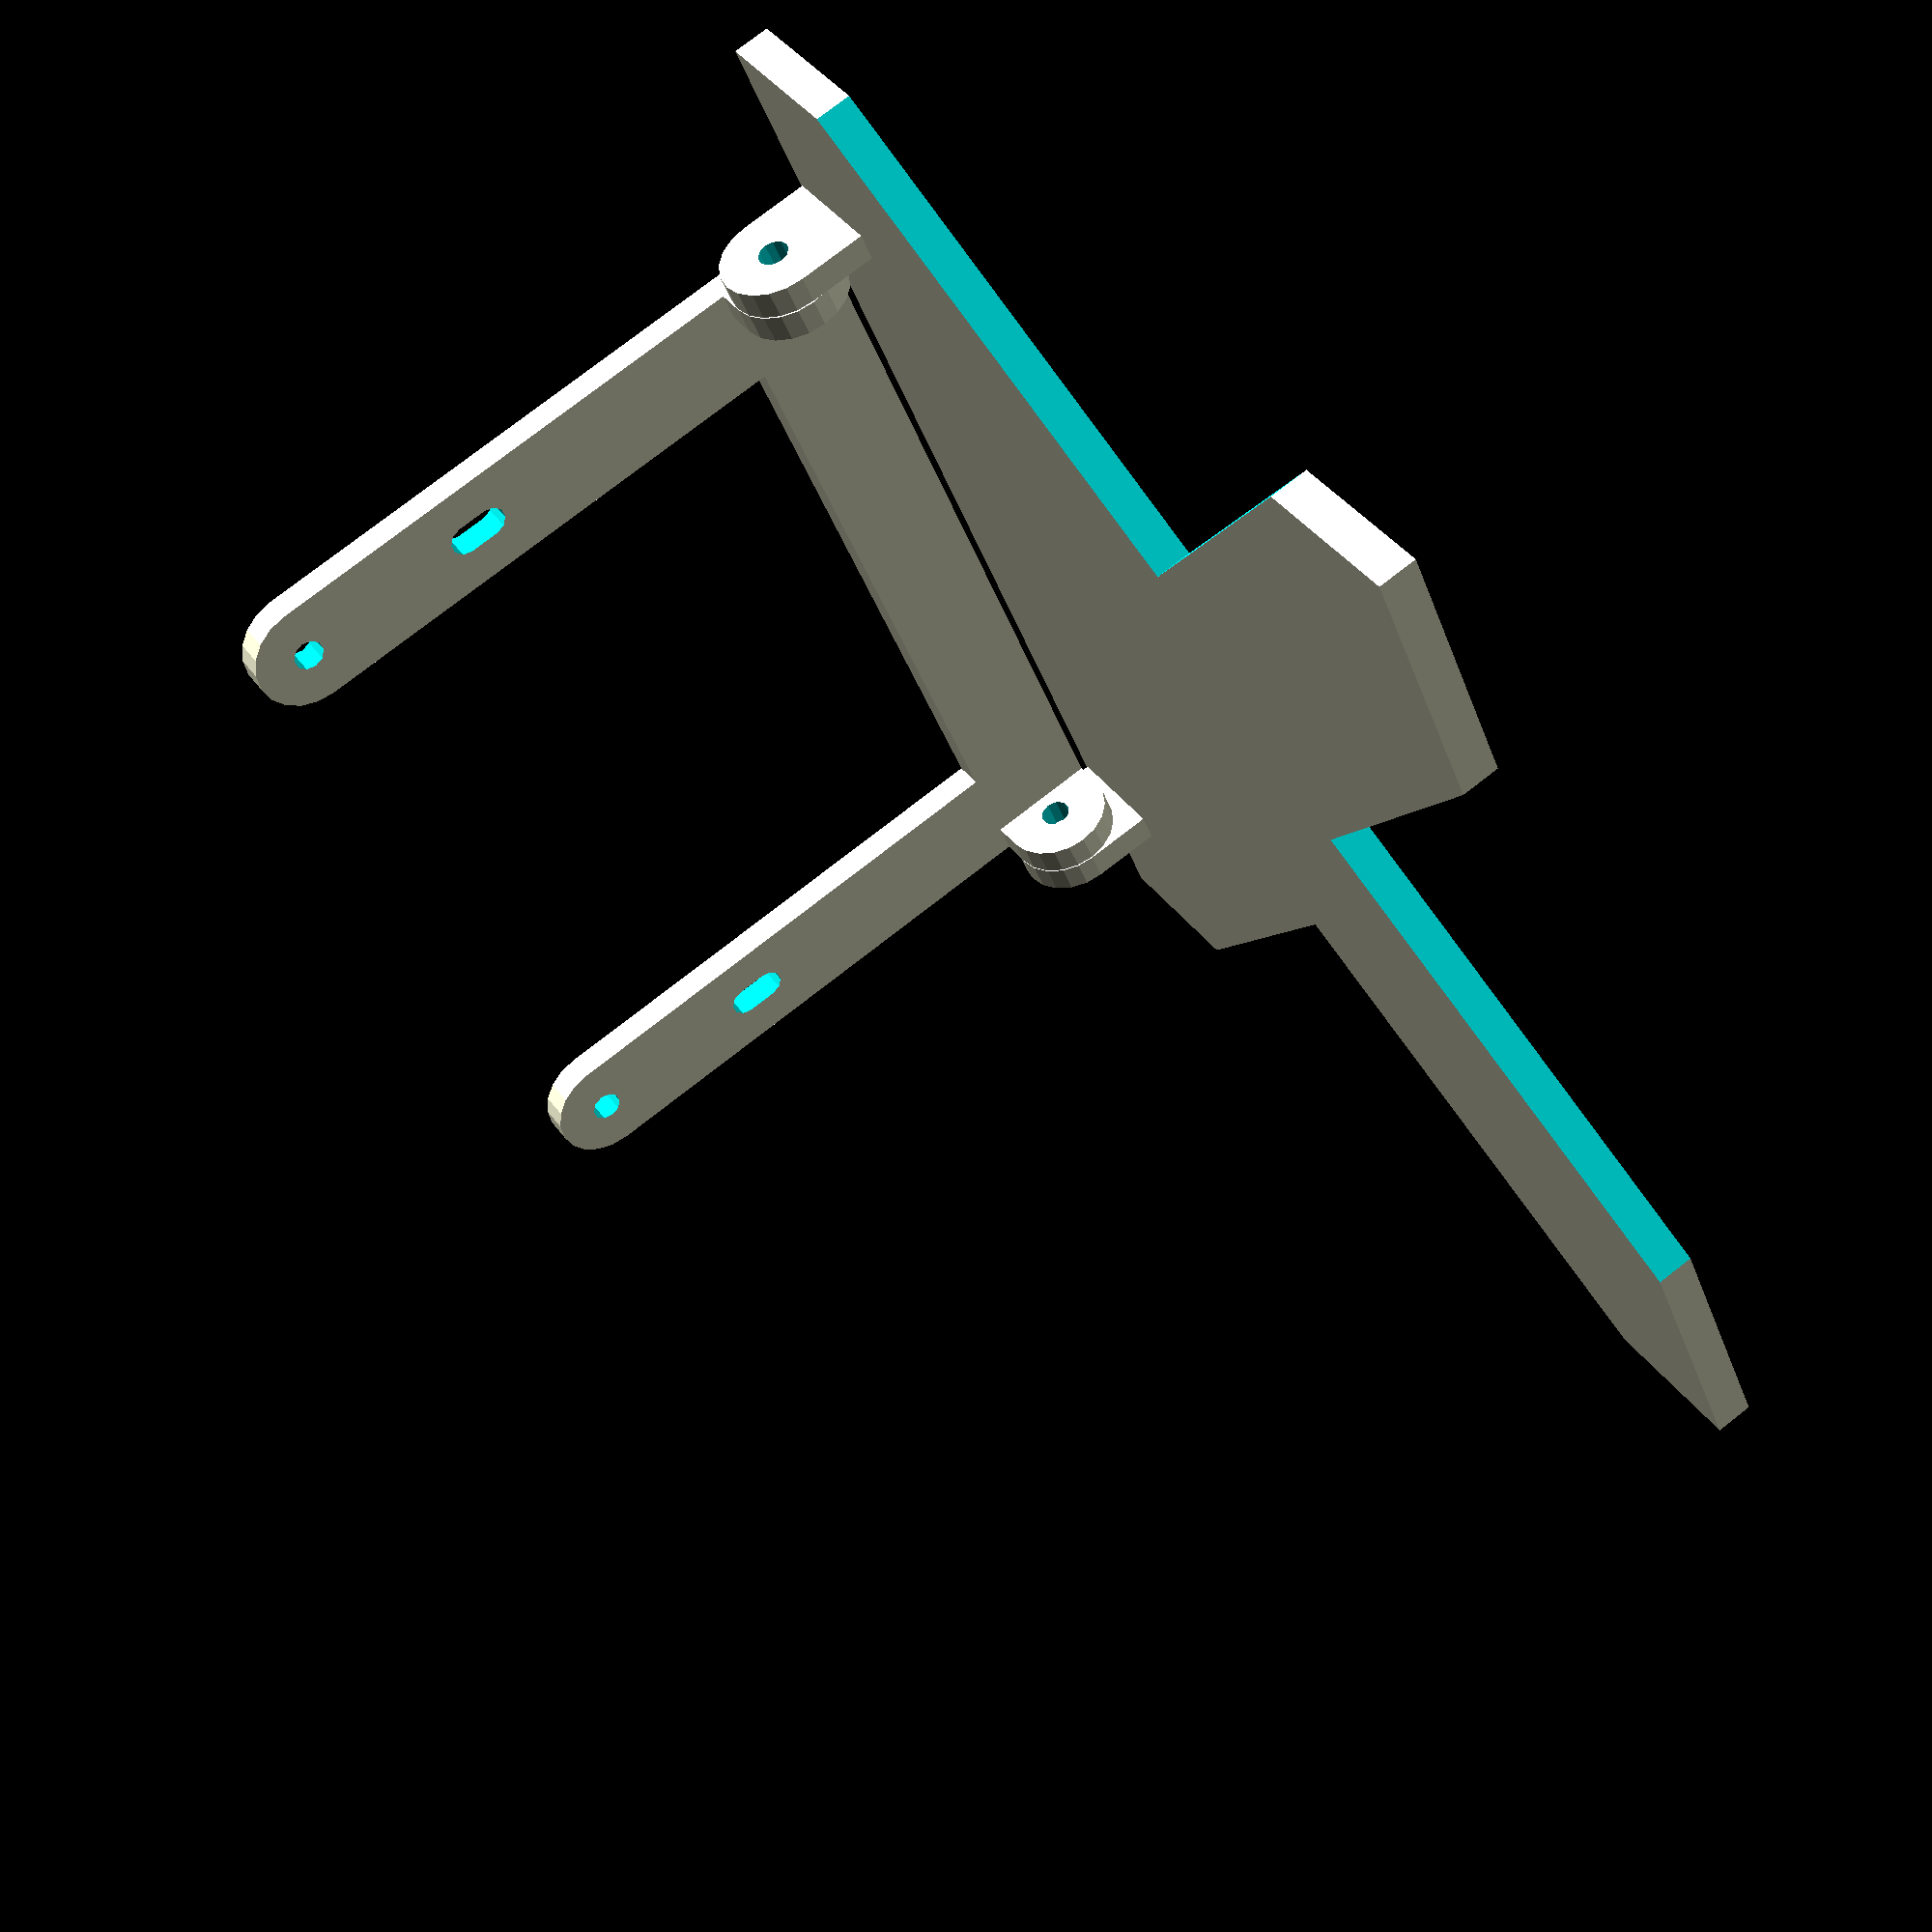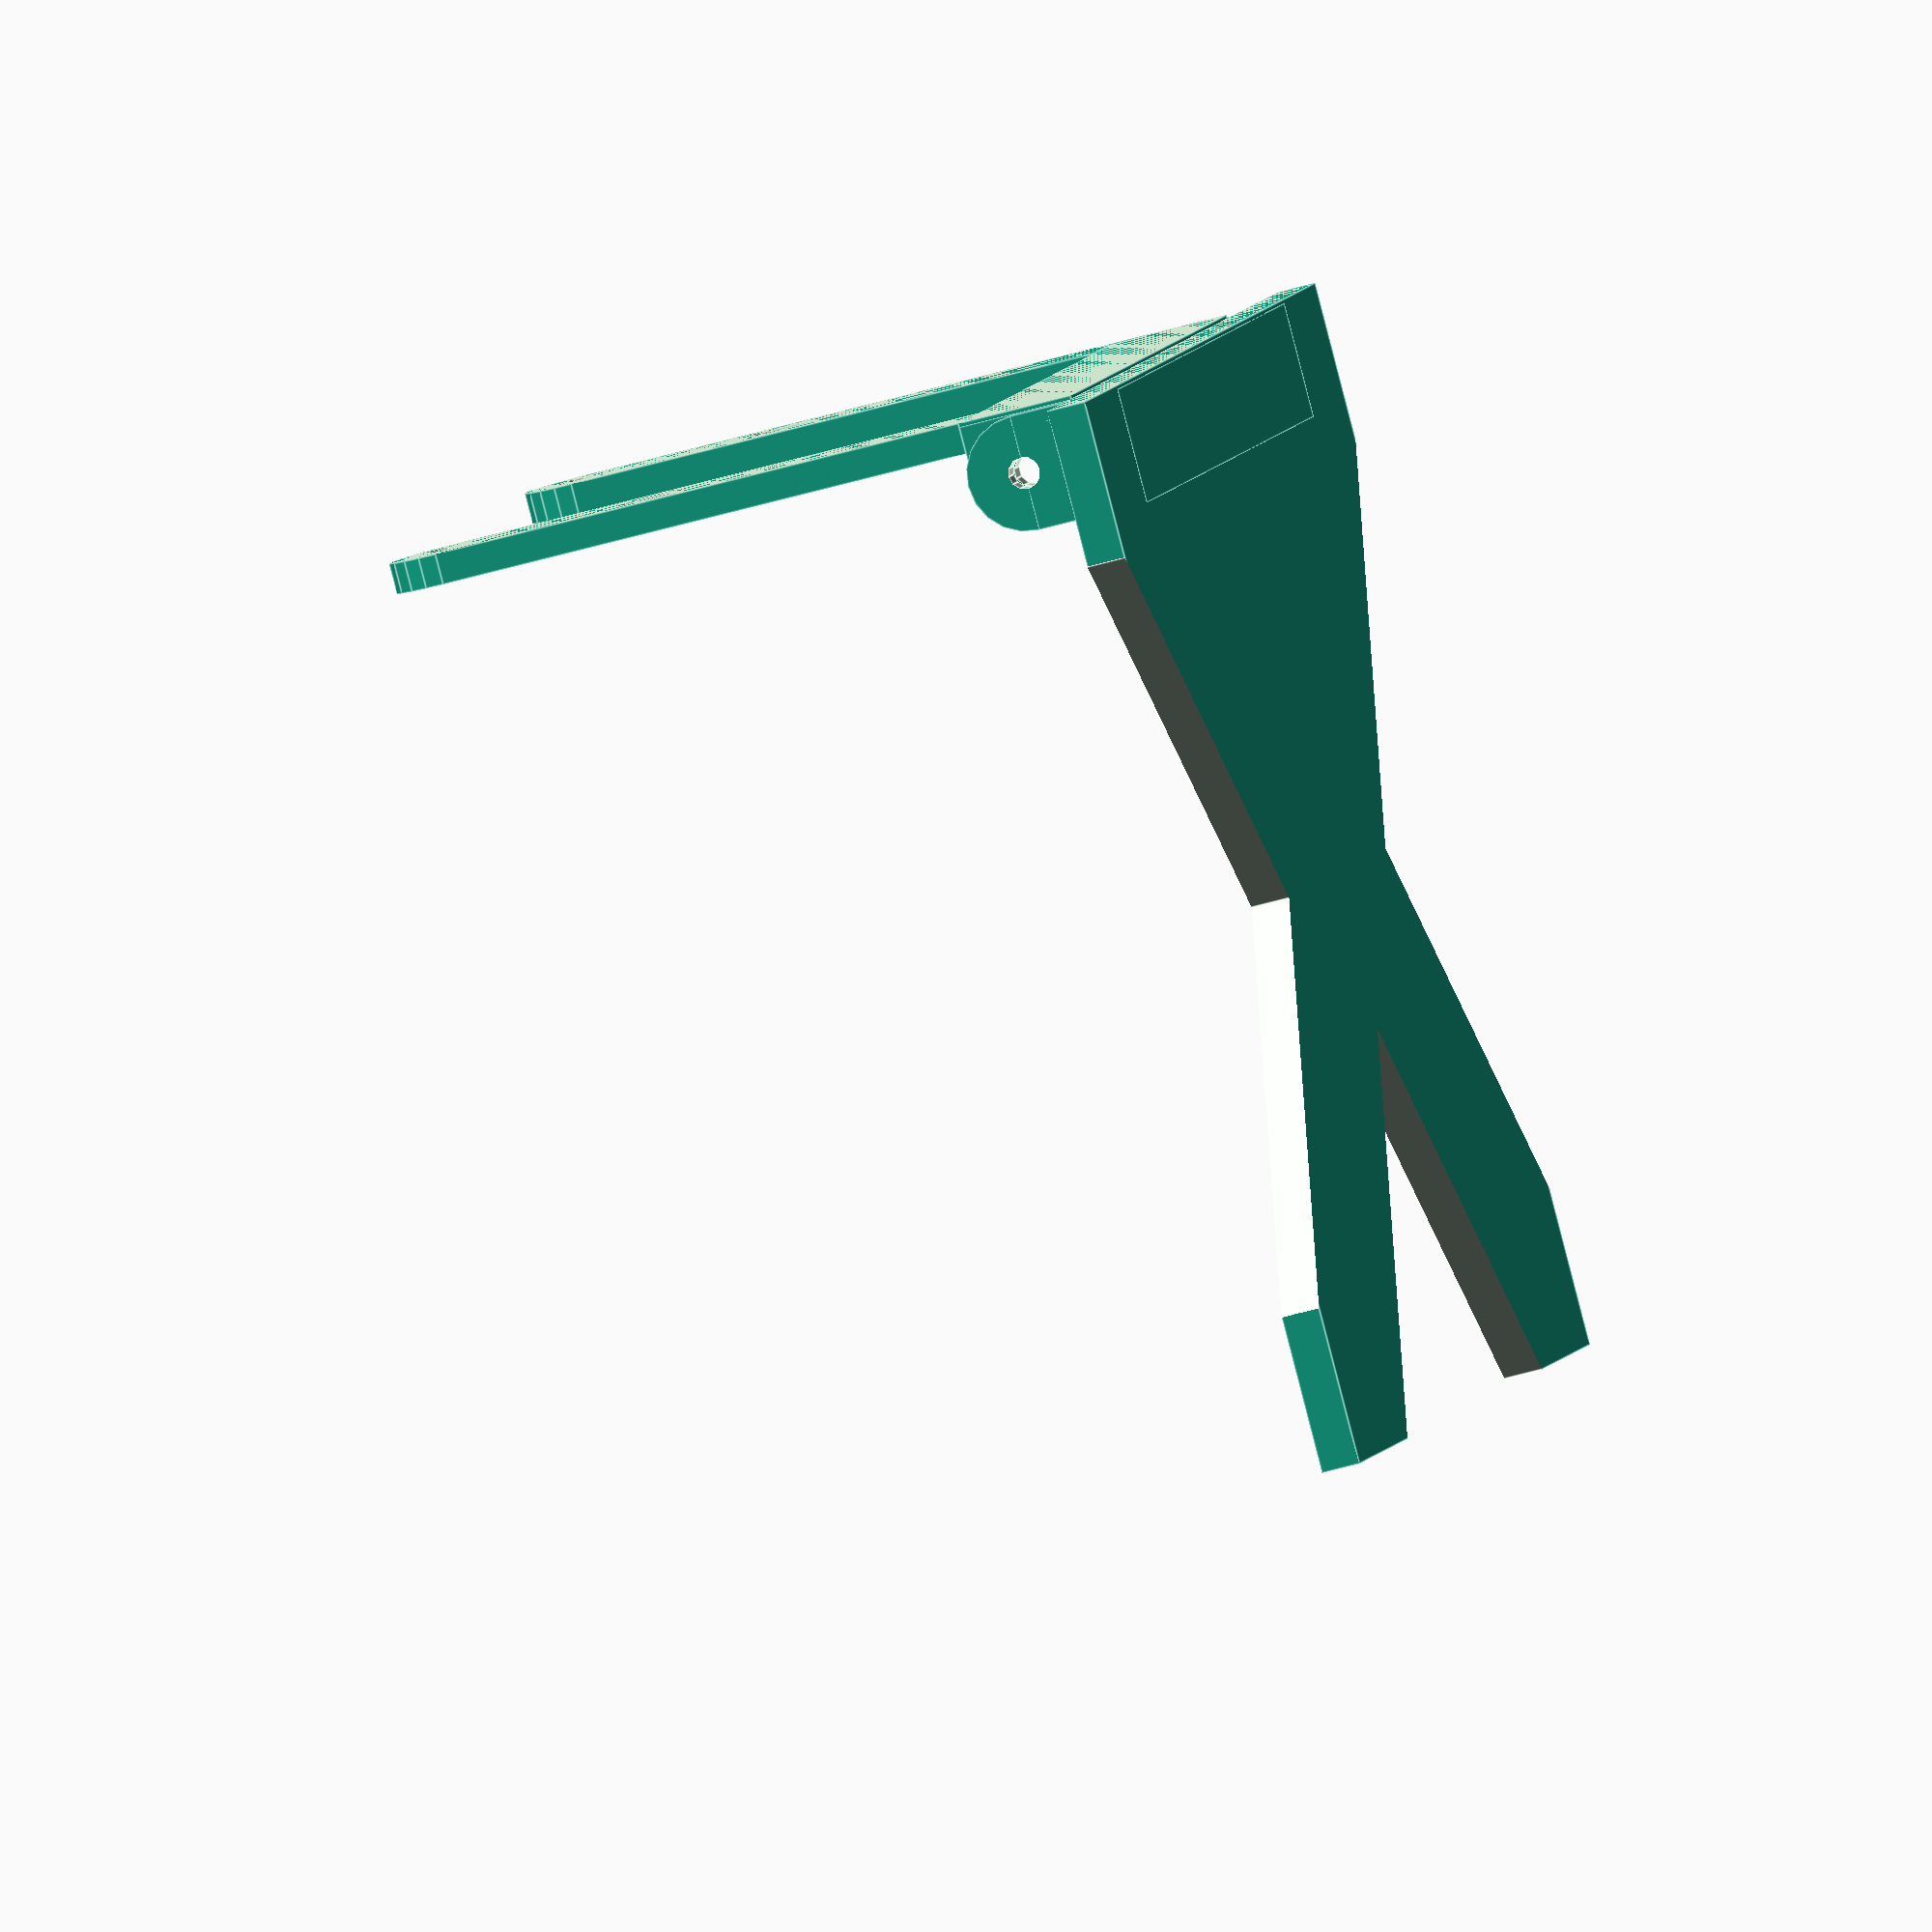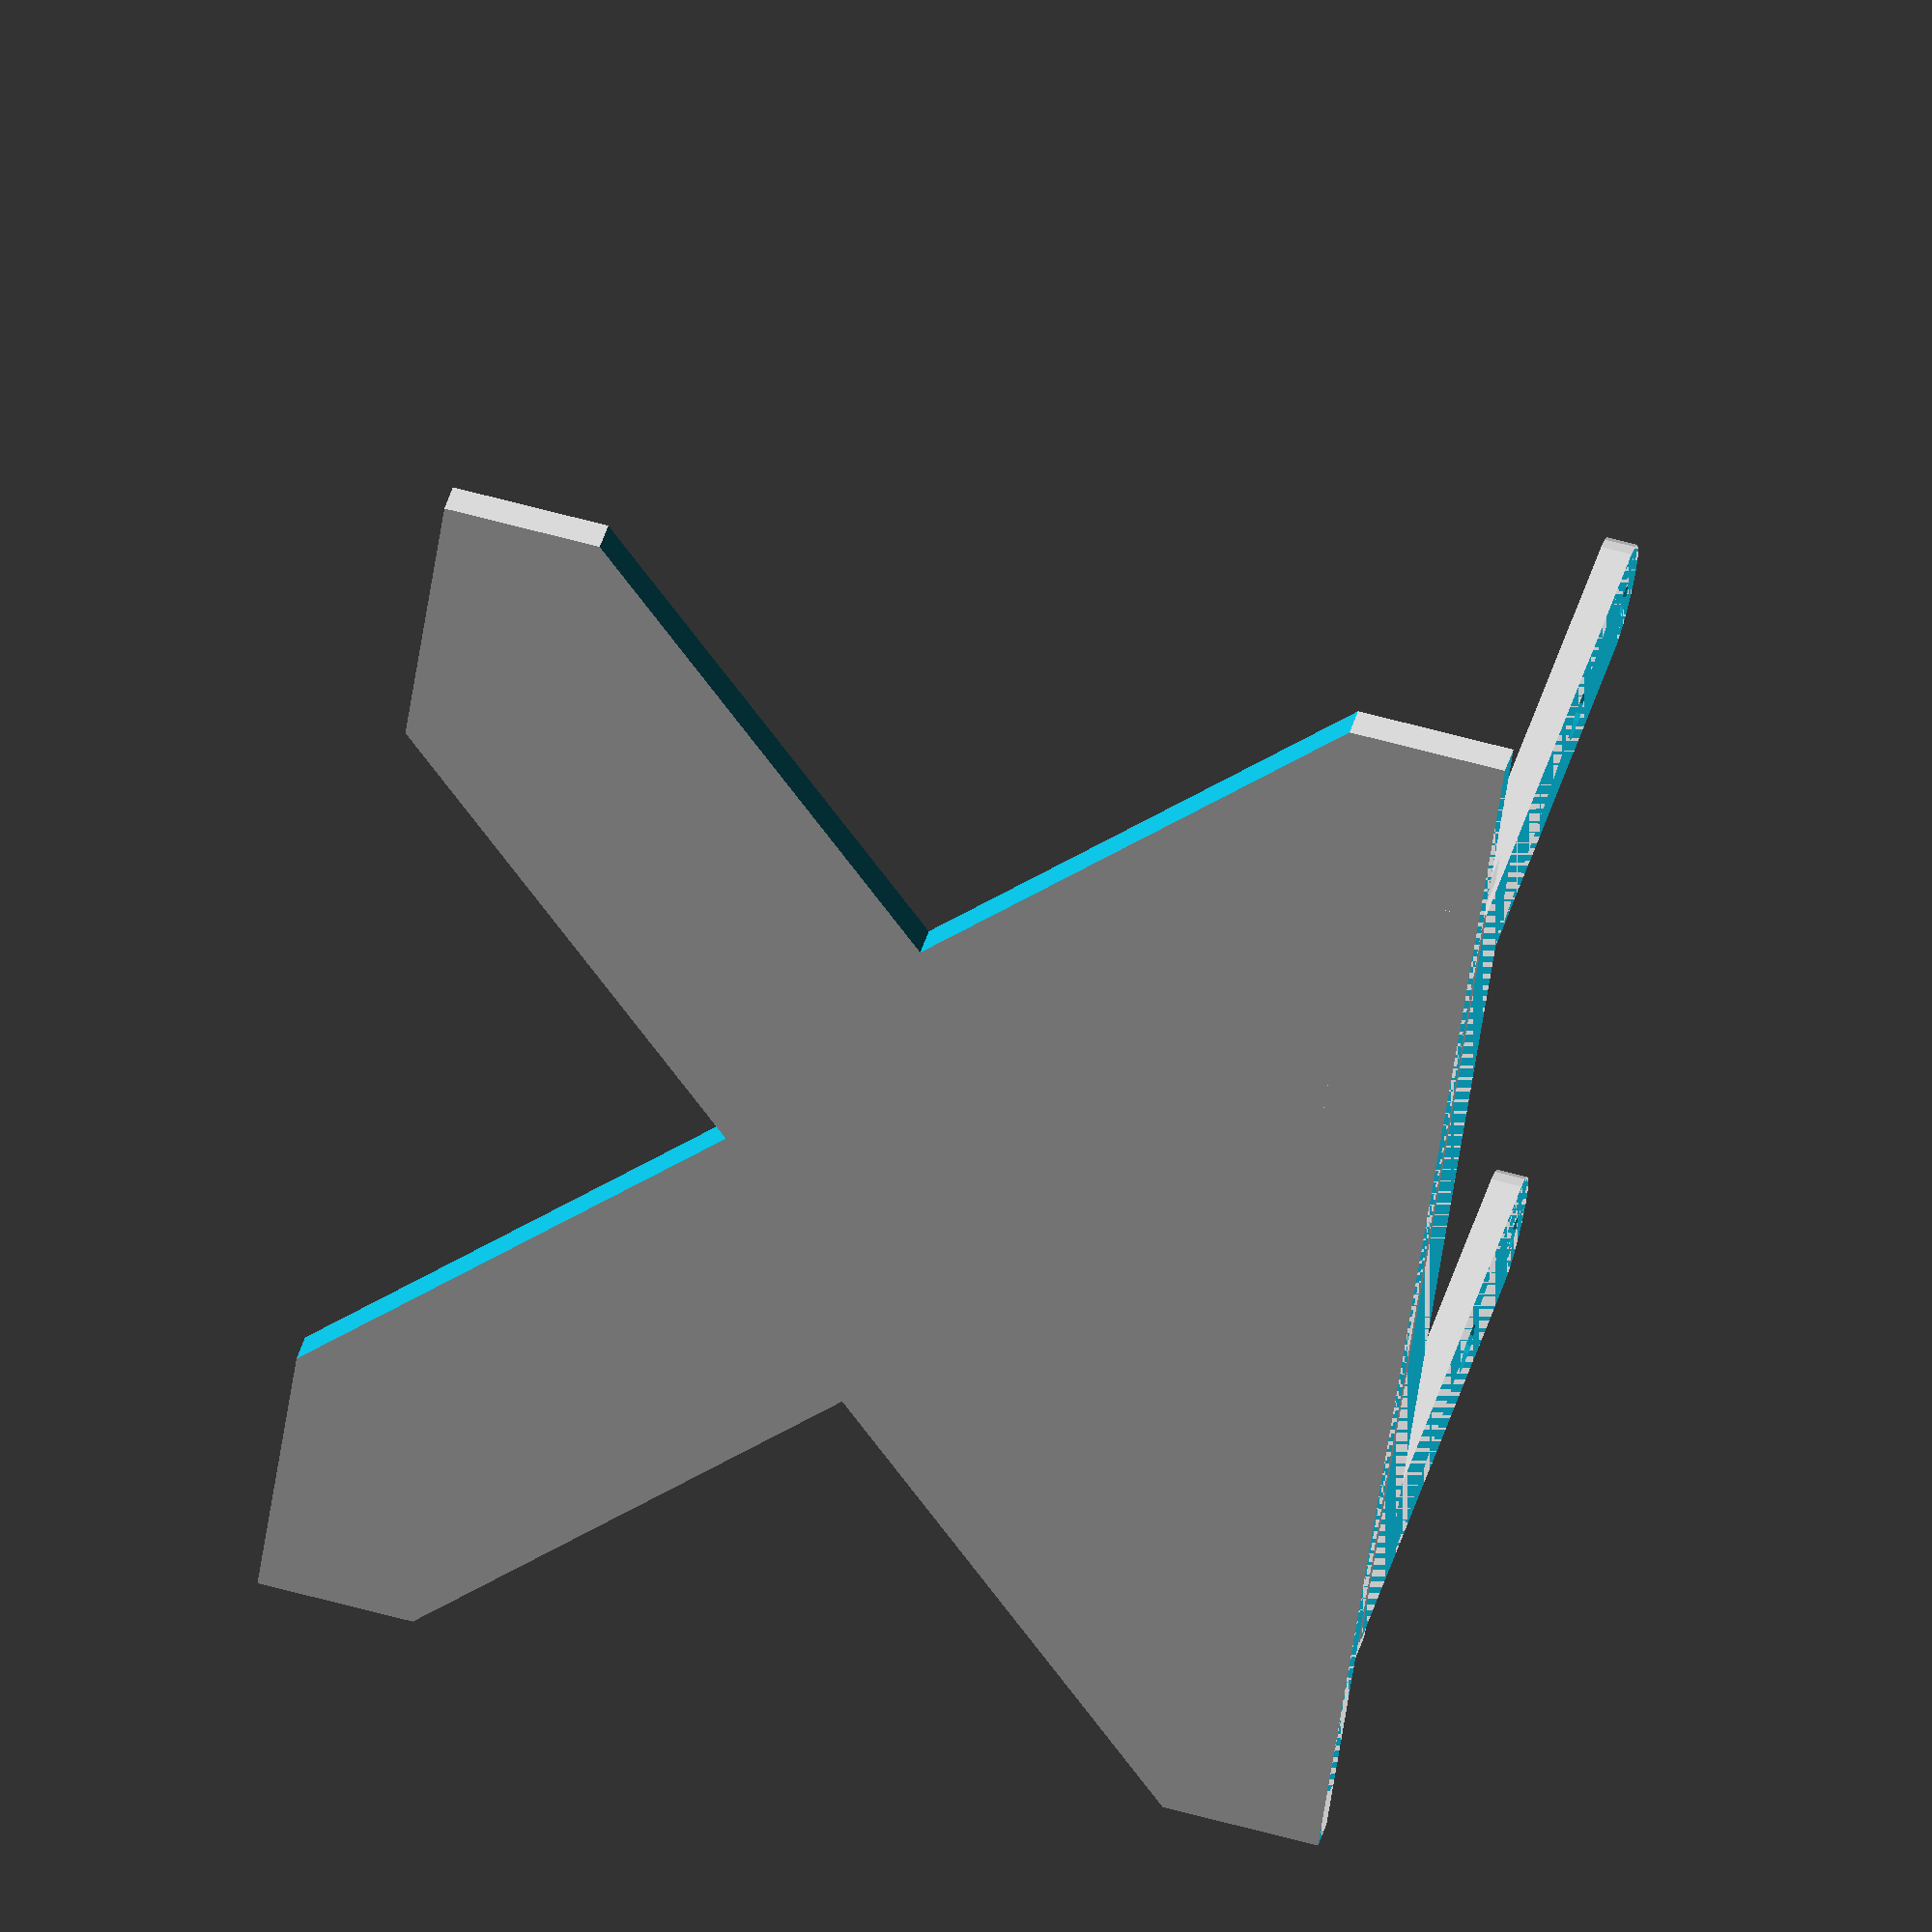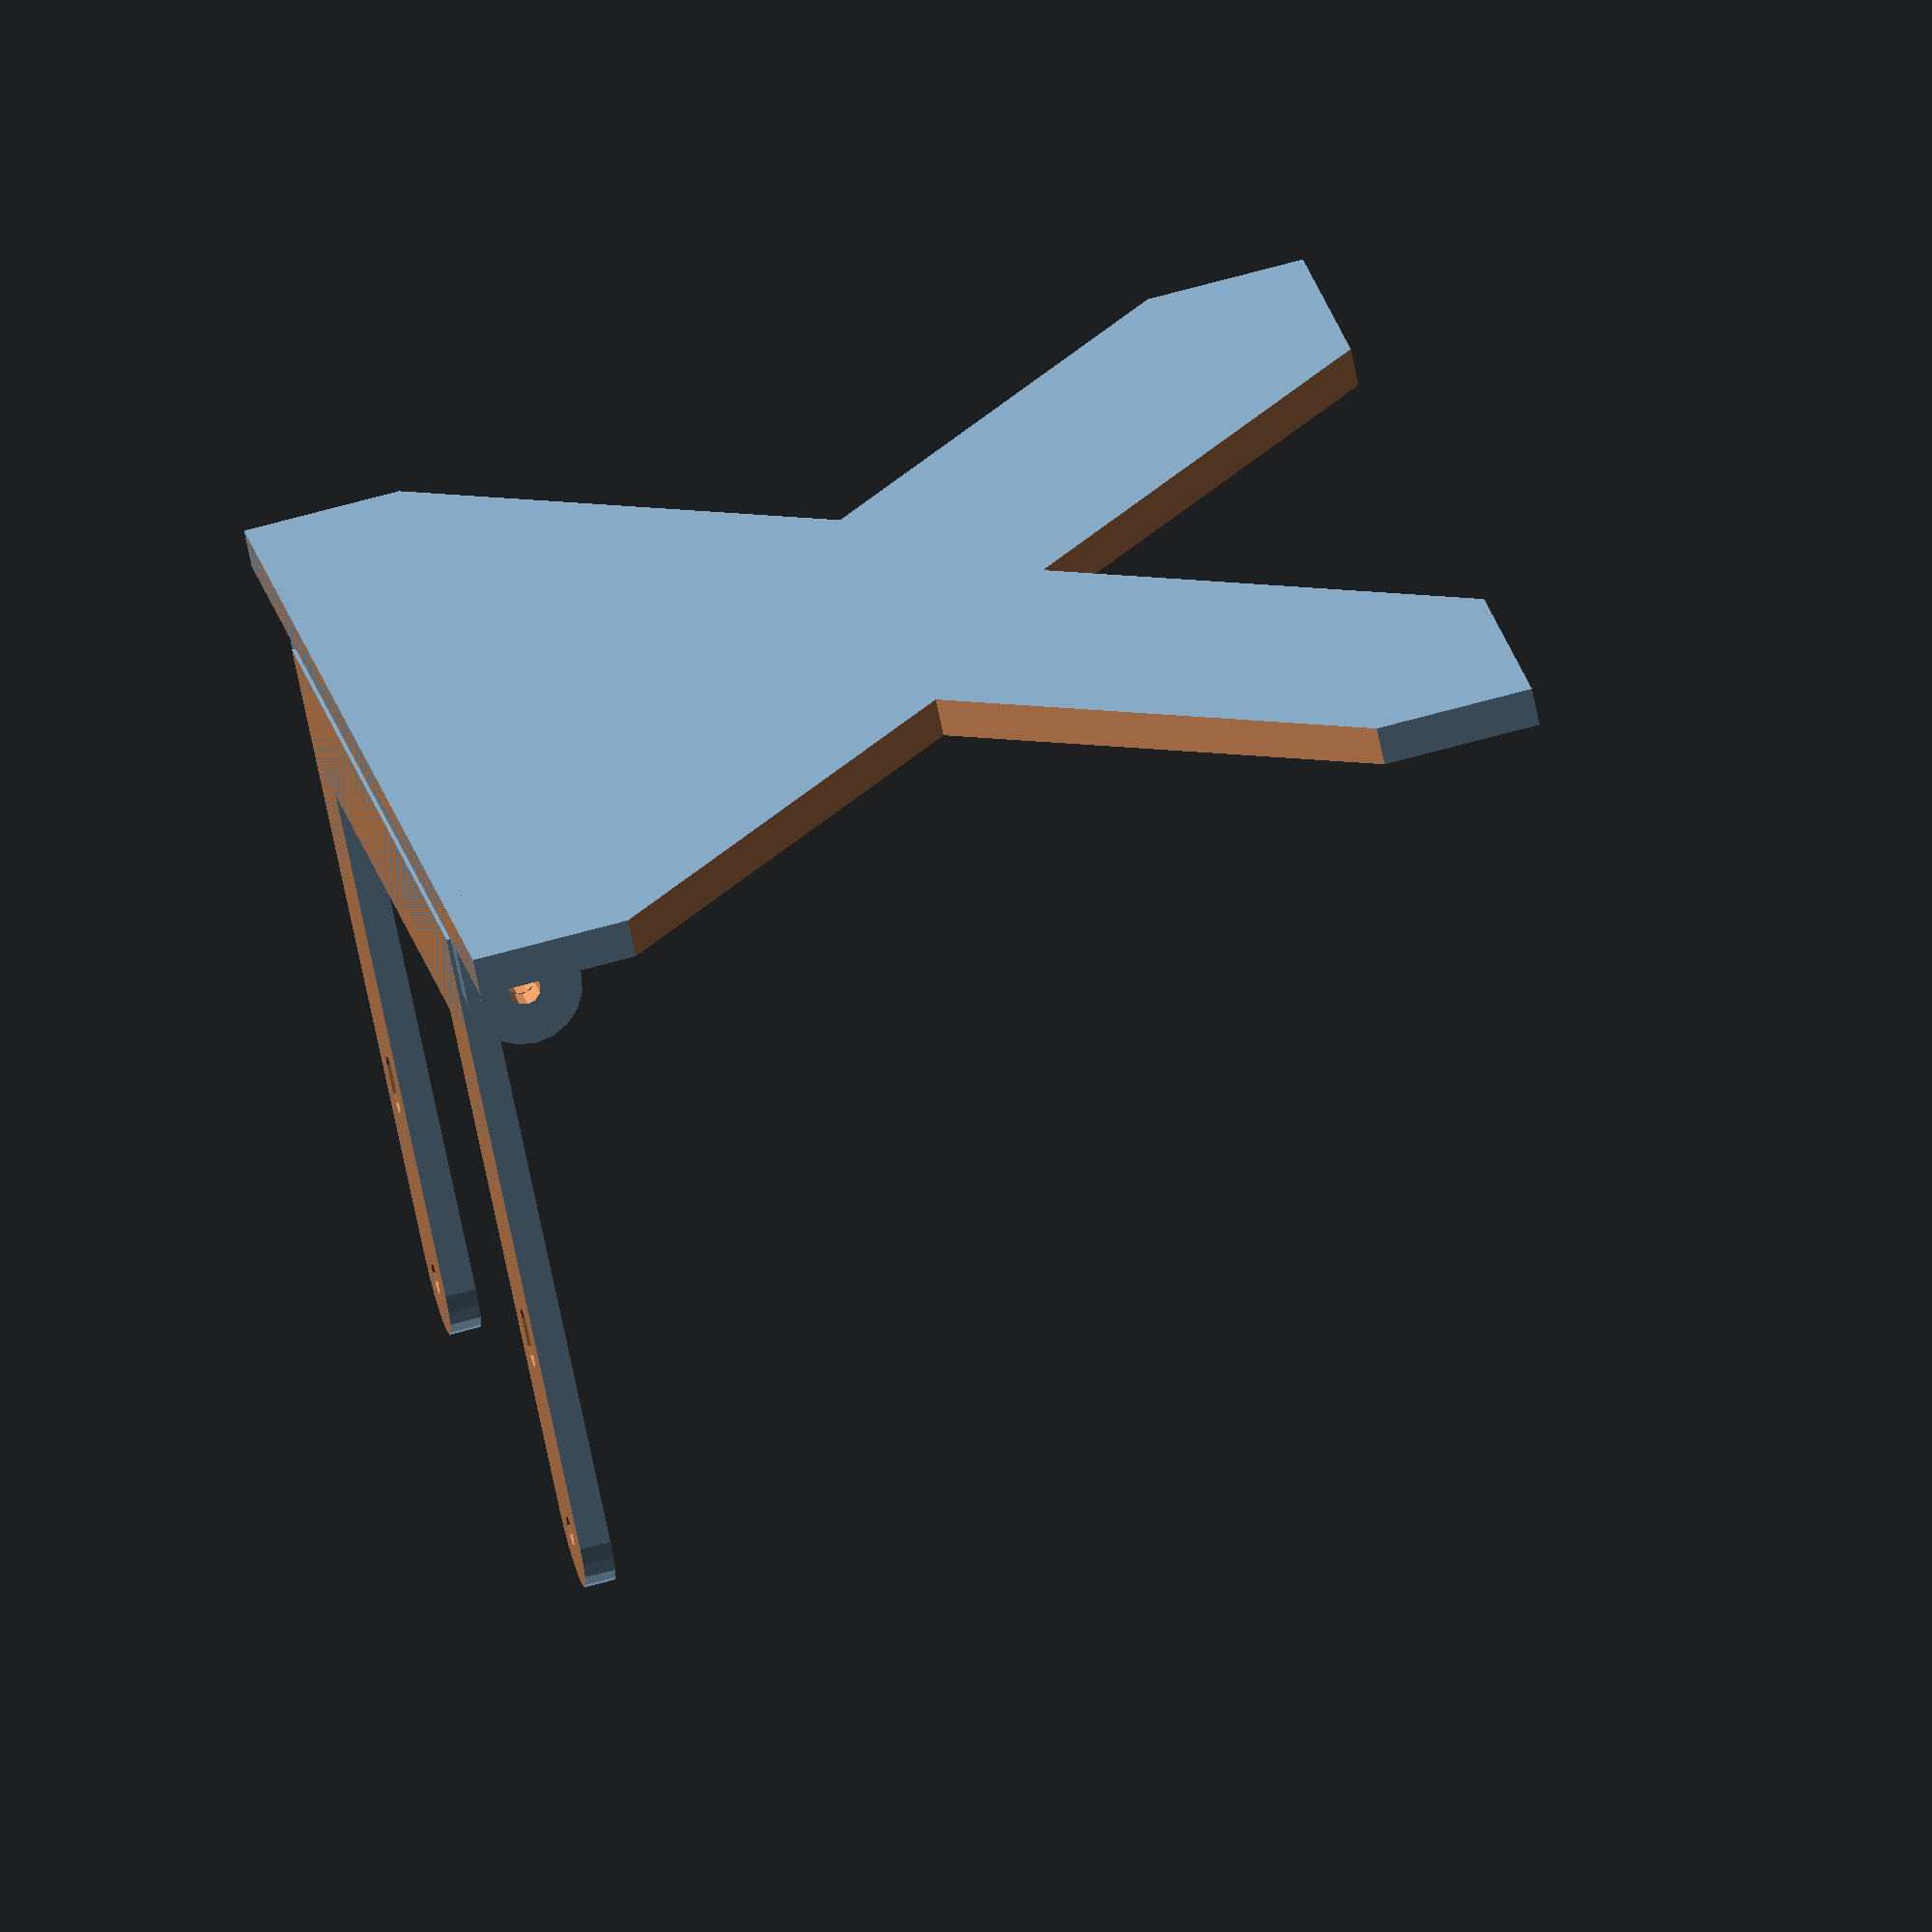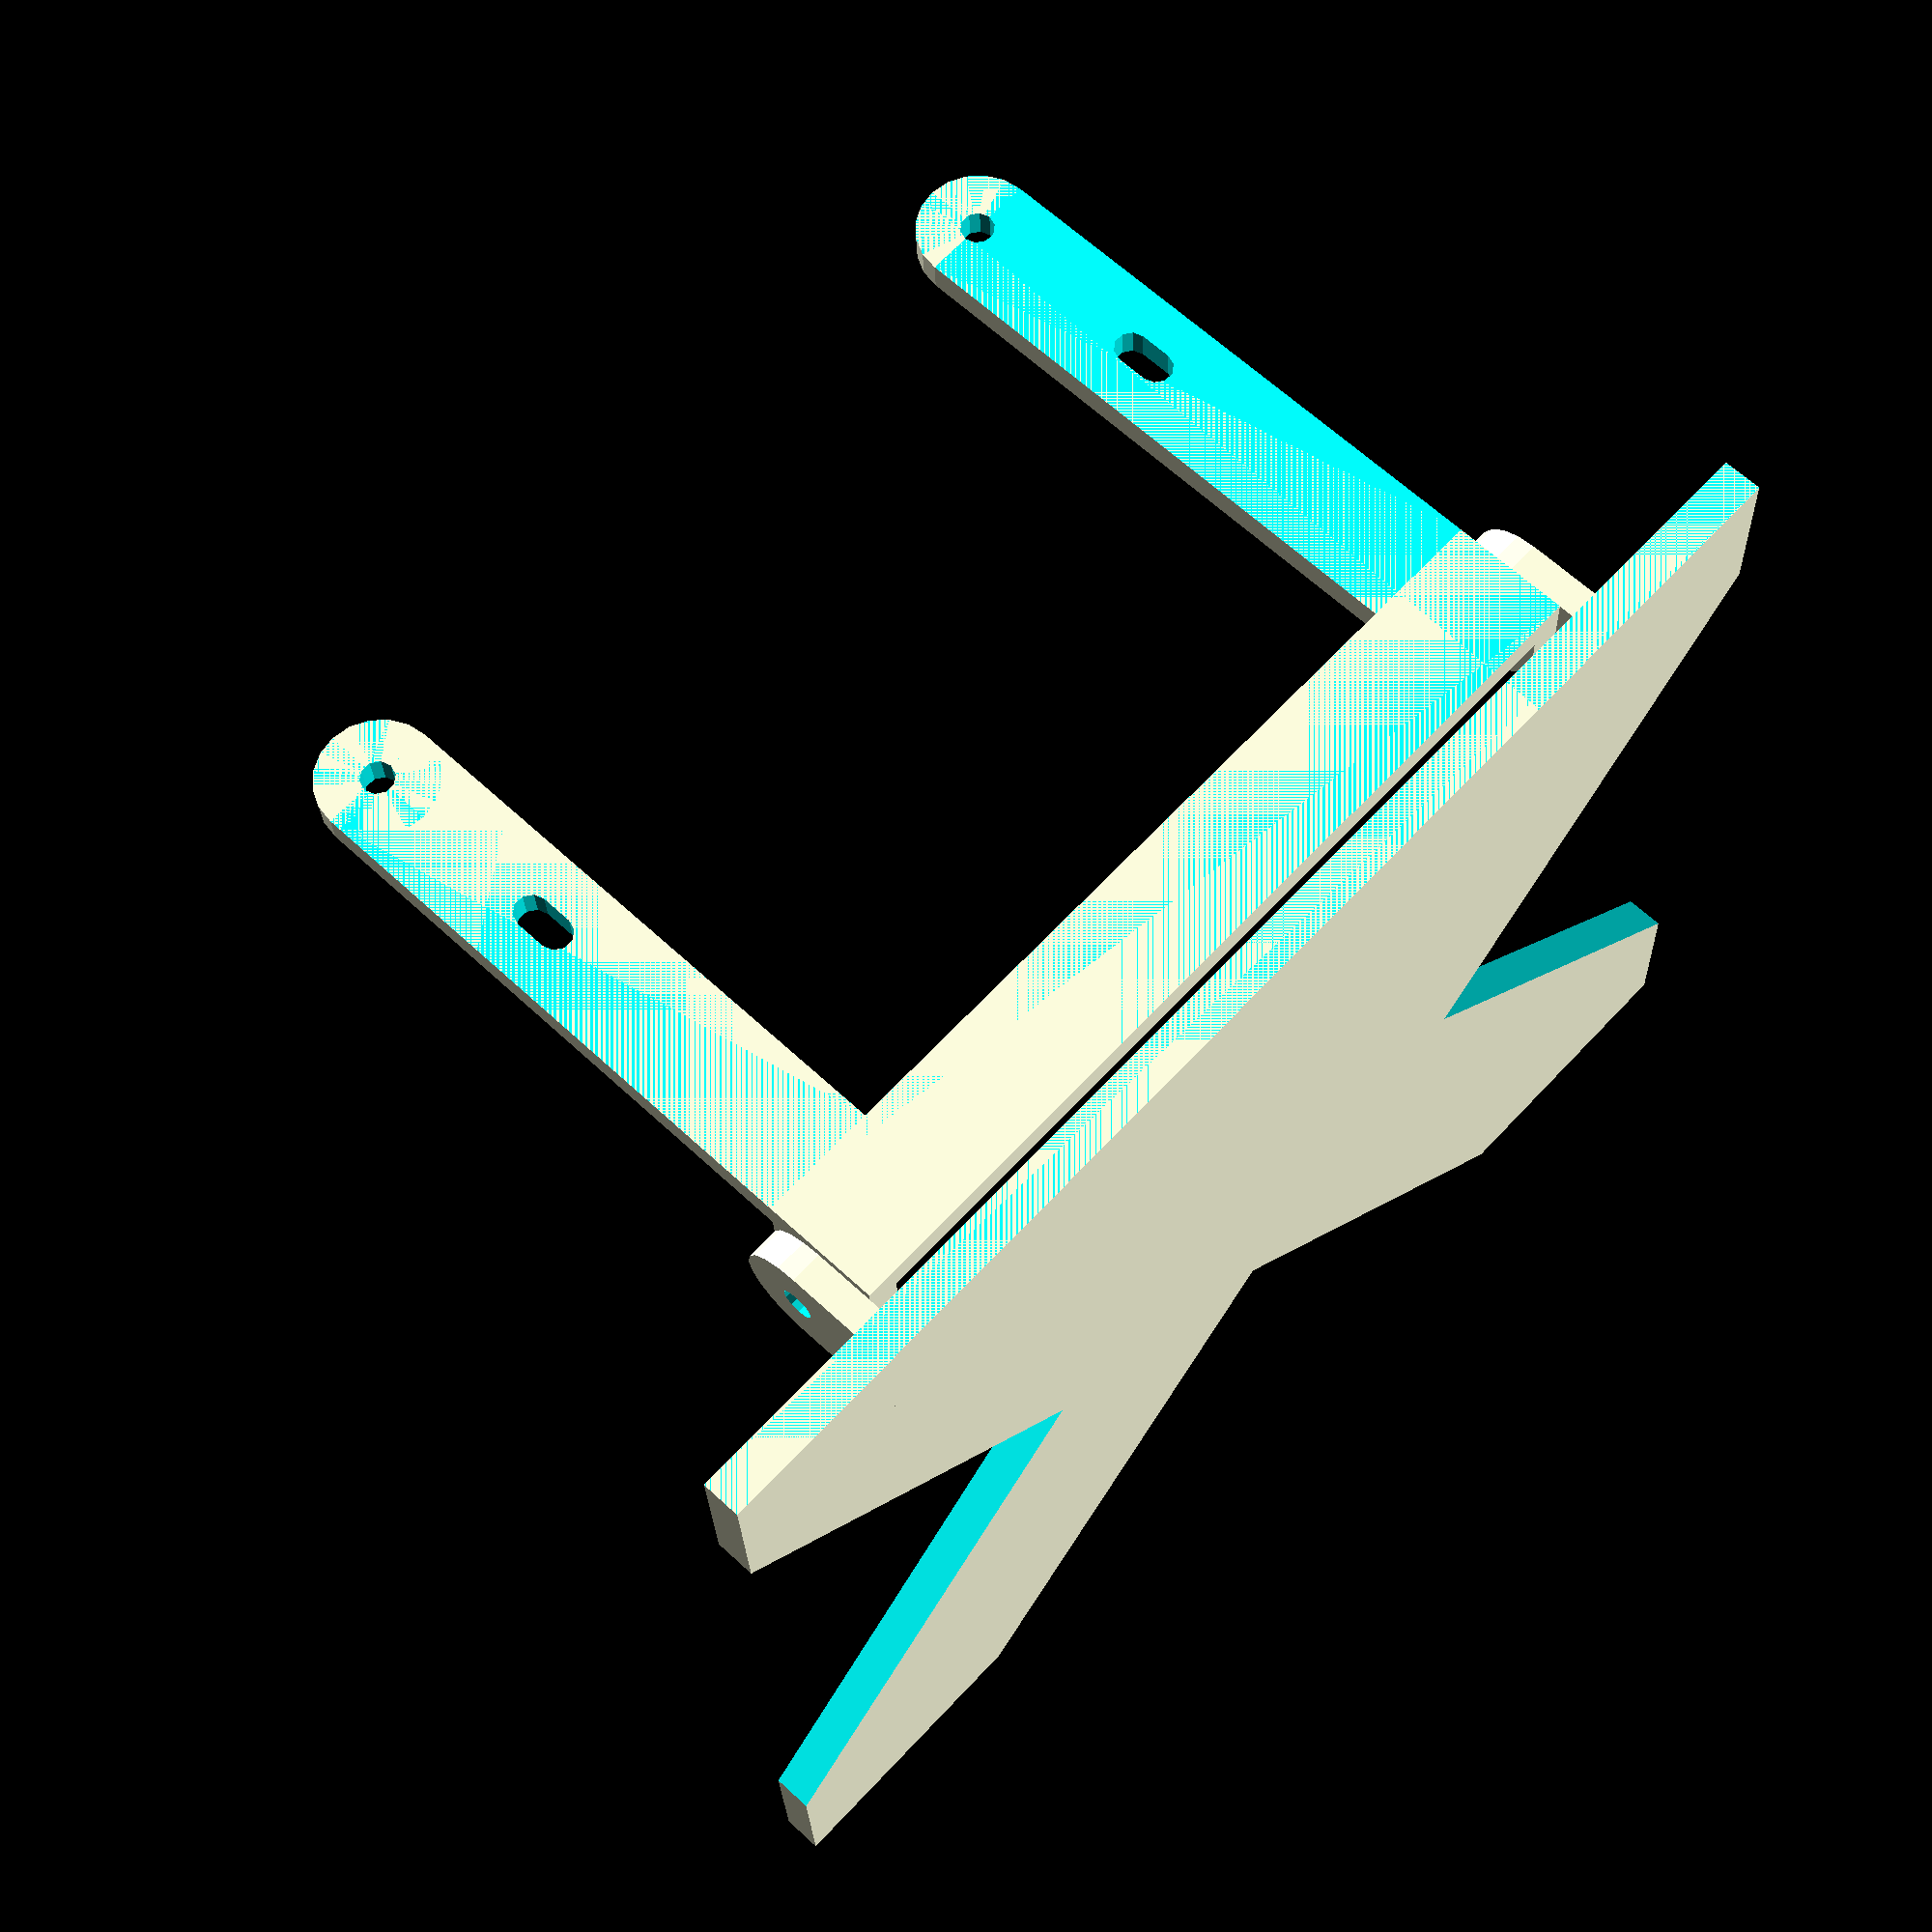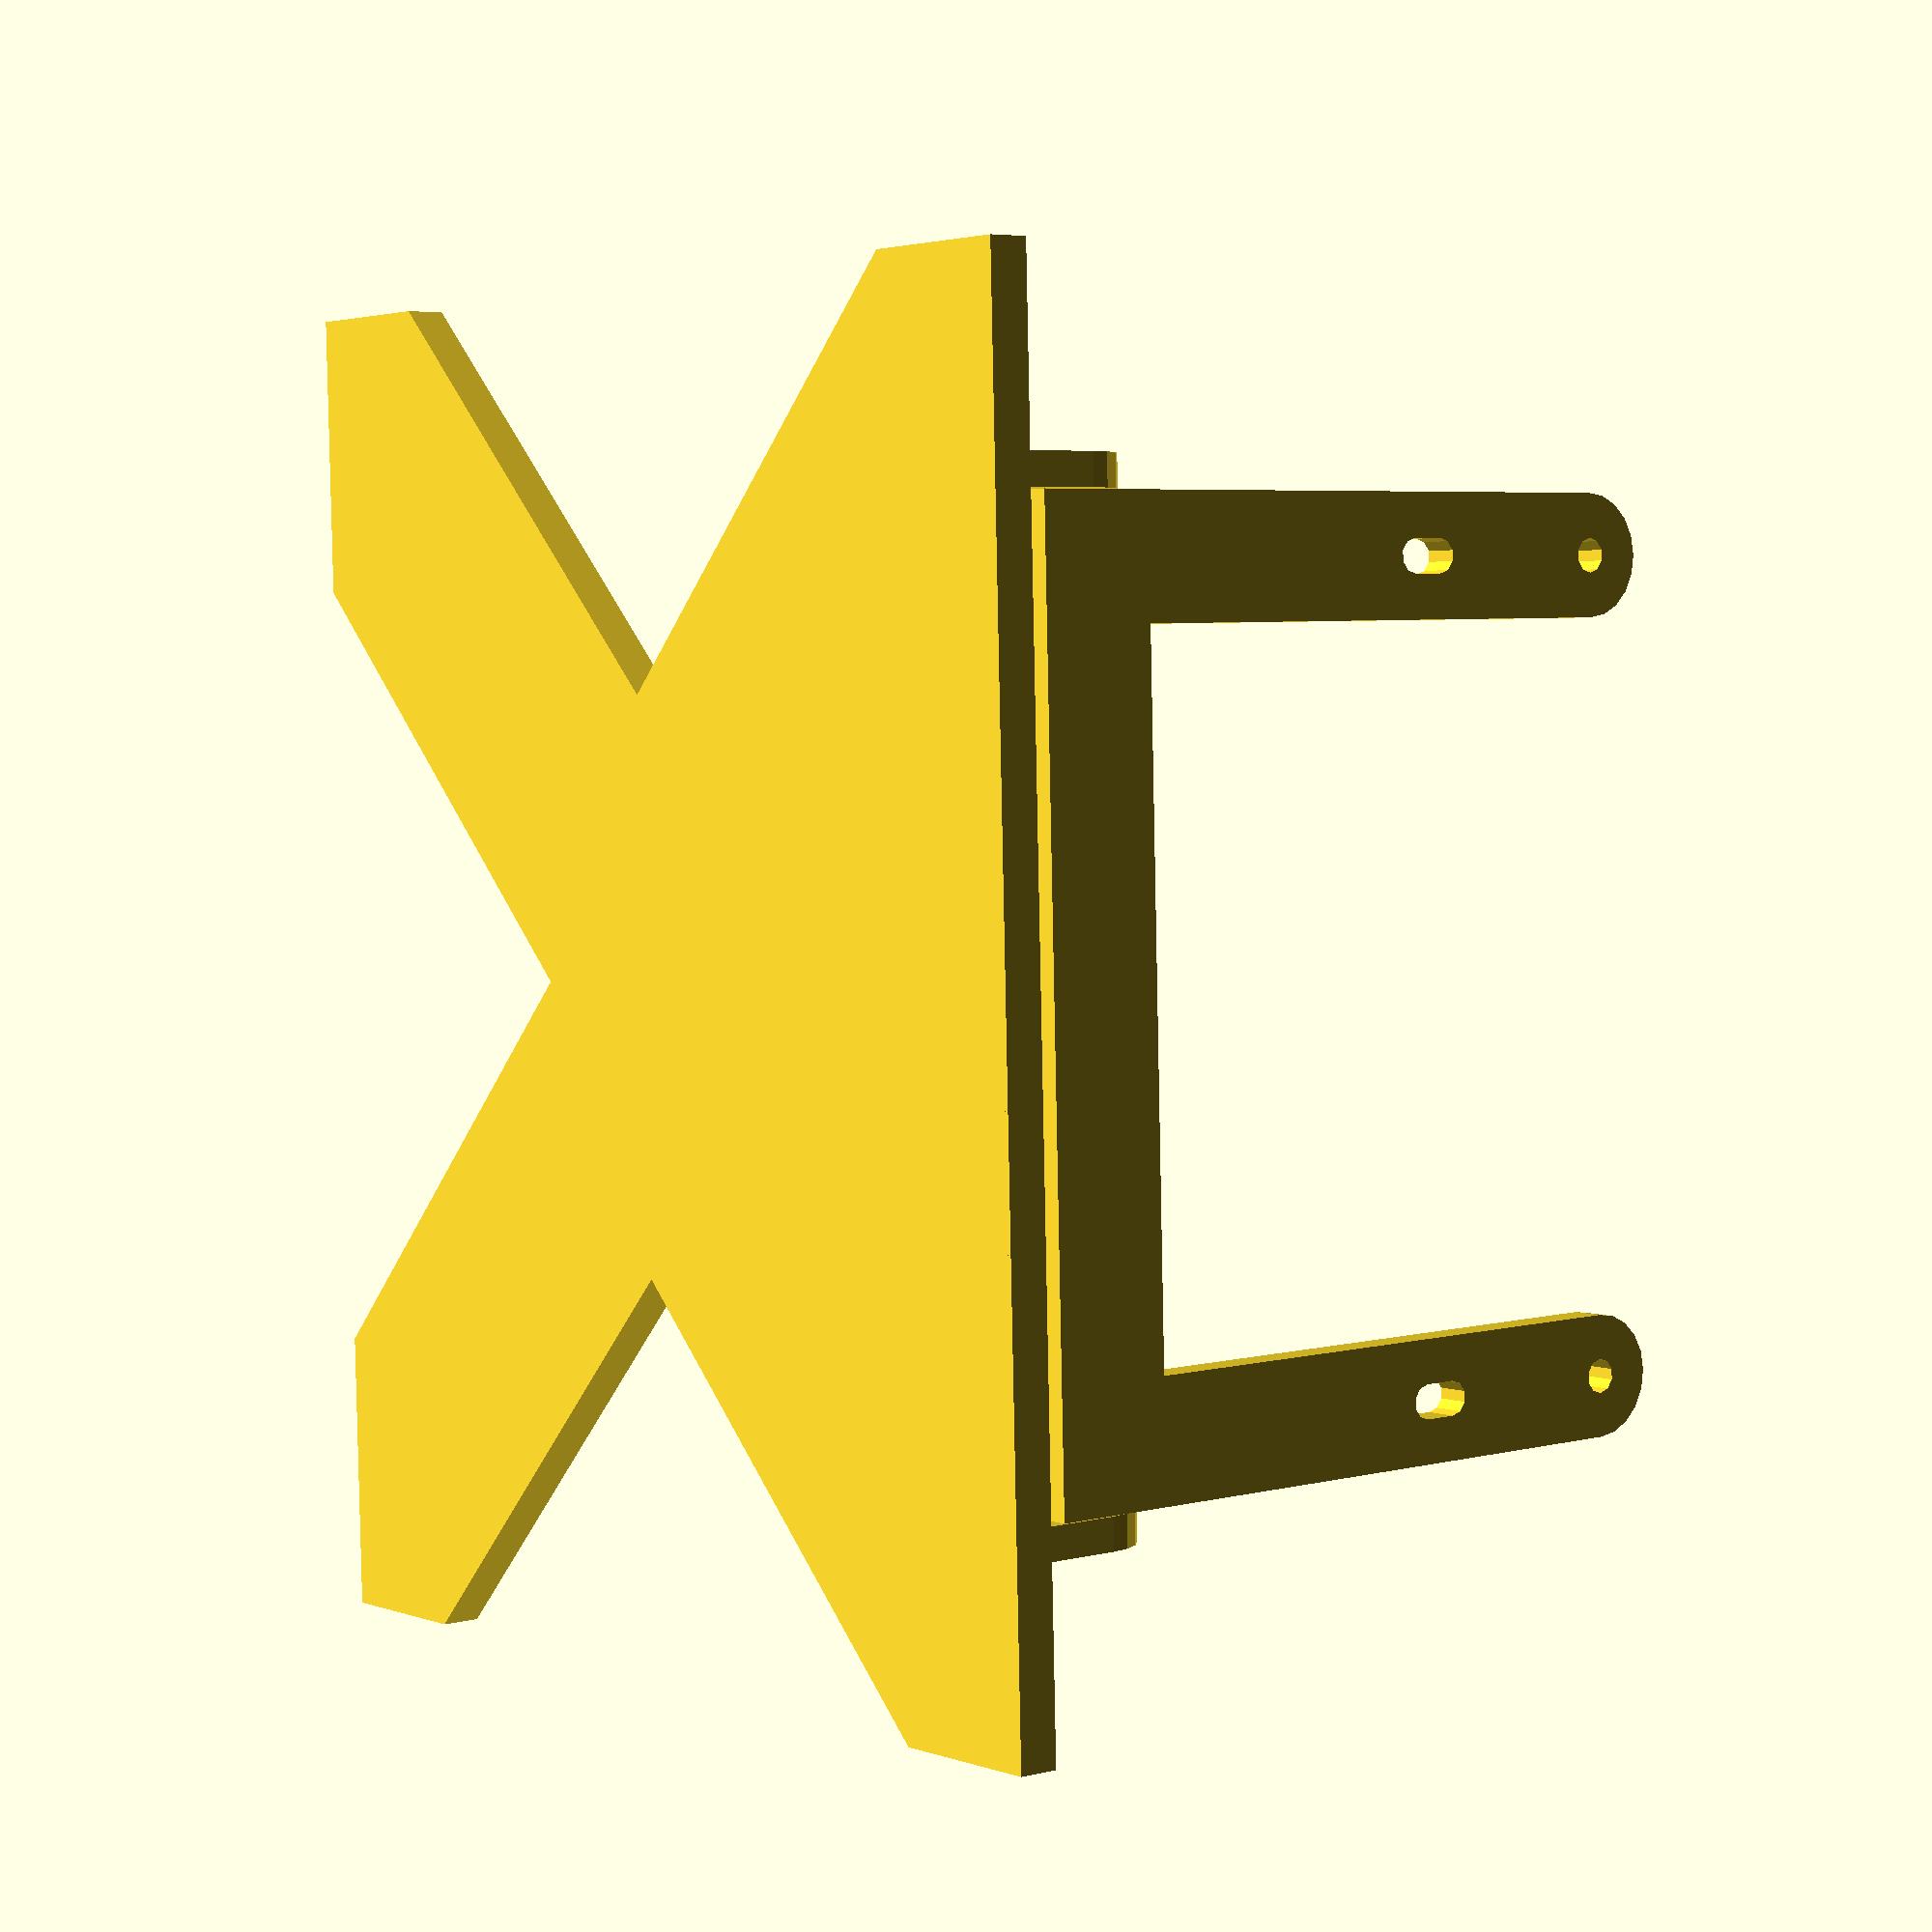
<openscad>
//Customizable VESA mount
//by eriqjo February 21, 2015

//TODO  redundant top plate support (rectangle between the semi-circles)

//CUSTOMIZER VARIABLES

/* [Global] */

//Which parts do you want to make?
Make_Part = 3; // [1:Back Bracket, 2:Top Plate, 3:Both]

/* [Back Bracket] */

//Choose the VESA mount size, mm
VESA_Size = 100; // [75:75x75, 100:100x100, 200:200x200]

//What are you mounting to?
Mount_To = 2; // [1:Direct to monitor/TV, 2:Wall mounting bracket]

//Mounting bolt diameter, mm:
Bolt_Dia = 4; // [3:8]

//Bracket width, mm:
Bracket_Width = 15; // [9:30]

//Bracket thickness, mm:
Bracket_Thickness = 4; // [4:20]

//Distance from top bracket hole to top of monitor/TV
Height_To_Top = 45;

/* [Top Plate] */

//Top plate style
Top_Style = 2; // [1:Solid(square), 2:Lite(x)]

//Top plate thickness, mm: 
Plate_Thickness = 5; // [3:8]

//The width of the box you are mounting, mm
Plate_Width = 170;

//The depth of the box you are mounting, mm
Plate_Depth = 140;

//How far back should the top plate be shifted, mm
Shift_Top_Back = 0;

//CUSTOMIZER VARIABLES END

slop = 0.2 * 1;

module buildBack(ydim = 25){

	topLength = Height_To_Top + ydim;

	difference(){
		union(){
			for(i = [-1, 1]){			//creating the two legs of the bracket
				translate([ i * VESA_Size/2, 0, 0])
					difference(){
						union(){
							cylinder(h = Bracket_Thickness, r = Bracket_Width/2, $fn = 20);		//bottom of leg
							translate([-Bracket_Width/2, 0, 0])									//leg
								cube([Bracket_Width, topLength, Bracket_Thickness]);			
						} // union
						translate([0, 0, -0.1])
							cylinder(h = Bracket_Thickness + slop, r = (Bolt_Dia + slop)/2, $fn = 10);	// bottom hole
						translate([0, ydim, -0.1])
							cylinder(h = Bracket_Thickness + slop, r = (Bolt_Dia + slop)/2, $fn = 10);  //bottom of slot
						translate([0, ydim + Bolt_Dia, -0.1])
							cylinder(h = Bracket_Thickness + slop, r = (Bolt_Dia + slop)/2 , $fn = 10); //top of slot
						translate([-(Bolt_Dia + slop)/2, ydim, -0.1])
							cube([Bolt_Dia + slop, Bolt_Dia, Bracket_Thickness + 0.2]);					//between the slot
					} // difference
			} // for
			translate([-Bracket_Width/2 - VESA_Size/2, topLength, 0])					//top portion of the bracket
				cube([VESA_Size + Bracket_Width, Bracket_Width, Bracket_Thickness]);
			for(i = [-1, 1]){
				translate([ i * (Bracket_Width/2 - Bracket_Thickness/2 + VESA_Size/2 ), topLength + Bracket_Width/2, Bracket_Thickness + (Bolt_Dia/2) + 2]){ // start of the semi-circle mounts
					rotate([0, 90, 0]){
						difference(){
							union(){
								cylinder( h = Bracket_Thickness, r = Bracket_Width/2, center = true, $fn = 20);
								translate([Bracket_Width/4, 0, 0,])
									cube([Bracket_Width/2, Bracket_Width, Bracket_Thickness], center = true);
							} // union
							cylinder(h = Bracket_Thickness + slop, r = (Bolt_Dia + slop)/2, center = true, $fn = 10);
						}//difference
					}//rotate	
				}//translate
			}//for	
		} // union
		translate([0, 0, -20]) {
			cube([300, 300, 40], center = true);
		}//translate
	}//difference
}//module buildBack

module buildTop(ydim = 25){	

	topLength = Height_To_Top + ydim;
	unit = min(Plate_Depth, Plate_Width)/2;
	
	union(){
		if(Top_Style == 1){		//solid square top plate
			translate([0, Plate_Thickness/2  + topLength + 1.9 + Bracket_Width, Plate_Depth/2 - Shift_Top_Back])  //original

				cube([Plate_Width, Plate_Thickness, Plate_Depth], center = true);
		}//if
		
		if(Top_Style == 2){		//Lite X-style top plate
			translate([0, Plate_Thickness/2  + topLength + 1.9 + Bracket_Width, Plate_Depth/2 - Shift_Top_Back])
				difference(){
					cube([Plate_Width, Plate_Thickness, Plate_Depth], center = true);								//plate itself
					for(i = [[Plate_Width/2, 0, 0], [0, 0, Plate_Depth/2], [-Plate_Width/2, 0, 0]]){
						translate(i)	
							rotate([0, 45, 0]){
								cube([unit, Plate_Thickness+1, unit], center = true);
							}//rotate
					}//for
				}//difference	
		}//if
		for(i = [-1,1]){
			translate([i * (Bracket_Thickness/2 + VESA_Size/2 + Bracket_Width/2 + slop), topLength + Bracket_Width/2, Bracket_Thickness + (Bolt_Dia/2) + 2]){
				rotate([0, 90, 0]){
					difference(){
						union(){
							cylinder( h = Bracket_Thickness, r = Bracket_Width/2, center = true, $fn = 20);			//swivel attachment semi-circle
							translate([0,Bracket_Width/4 + 1,0])
								cube([Bracket_Width, Bracket_Width/2 + 2, Bracket_Thickness], center = true);		//swivel attachment point
						}//union
						cylinder( h = Bracket_Thickness + slop, r = (Bolt_Dia + slop)/2, center = true, $fn = 12);  //swivel hole
					}//difference
				}//rotate	
			}//translate
		}//for
		translate([0, Plate_Thickness/2  + topLength + 1.9 + Bracket_Width, Bracket_Thickness + (Bolt_Dia/2) + 2])
			cube([2*Bracket_Thickness + VESA_Size + Bracket_Width +slop, Plate_Thickness, Bracket_Width], center = true);
	}//union		
}//module buildTop

if (Mount_To == 1){
	if(Make_Part == 1) {buildBack(ydim = VESA_Size);}
	if(Make_Part == 2) {buildTop(ydim = VESA_Size);}
	if(Make_Part == 3) {buildTop(ydim = VESA_Size); buildBack(ydim = VESA_Size);}
}// if

if (Mount_To == 2){
	if(Make_Part == 1) {buildBack(ydim = 25);}
	if(Make_Part == 2) {buildTop(ydim = 25);}
	if(Make_Part == 3) {buildTop(ydim = 25); buildBack(ydim = 25);}
}// if


</openscad>
<views>
elev=141.4 azim=247.5 roll=211.4 proj=p view=solid
elev=267.4 azim=79.7 roll=345.5 proj=o view=edges
elev=112.6 azim=237.2 roll=75.0 proj=o view=wireframe
elev=290.5 azim=49.4 roll=254.7 proj=o view=wireframe
elev=24.6 azim=226.7 roll=181.8 proj=p view=solid
elev=177.4 azim=271.5 roll=38.3 proj=p view=solid
</views>
